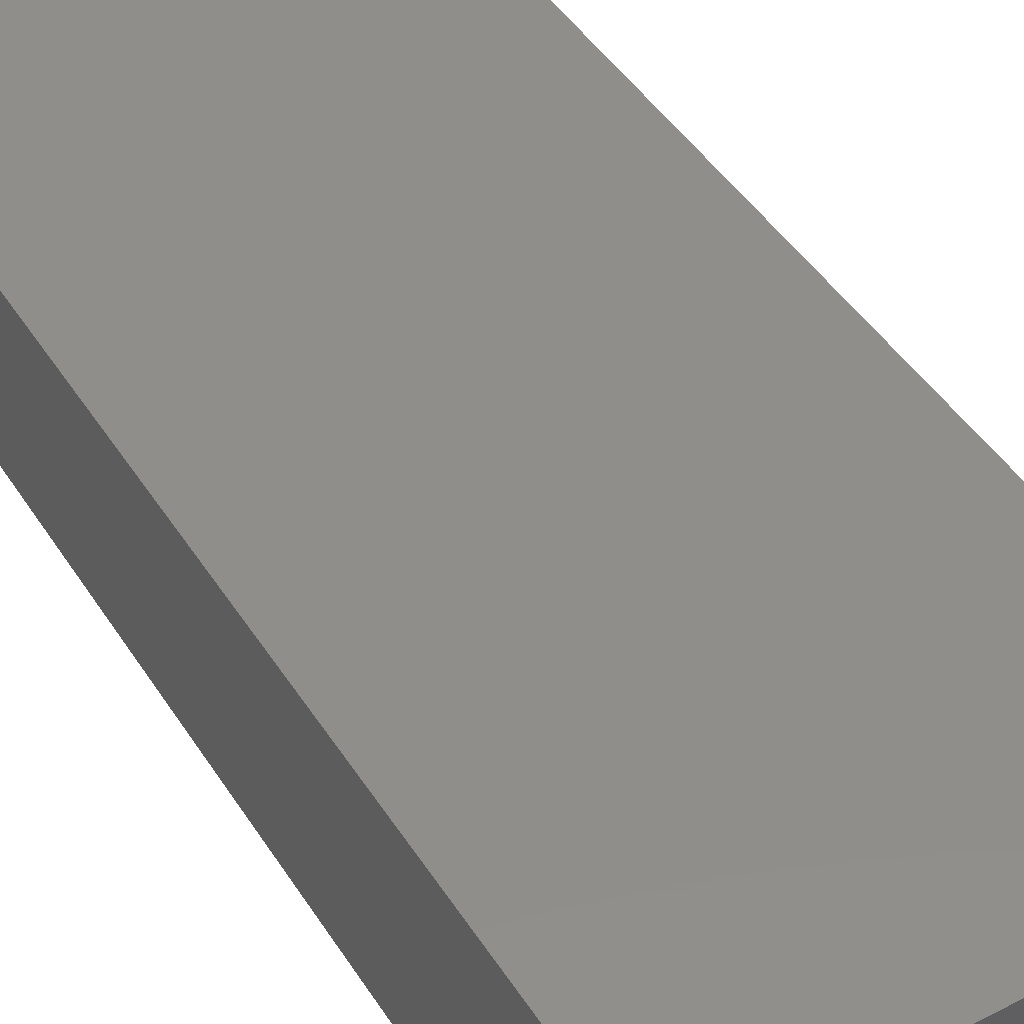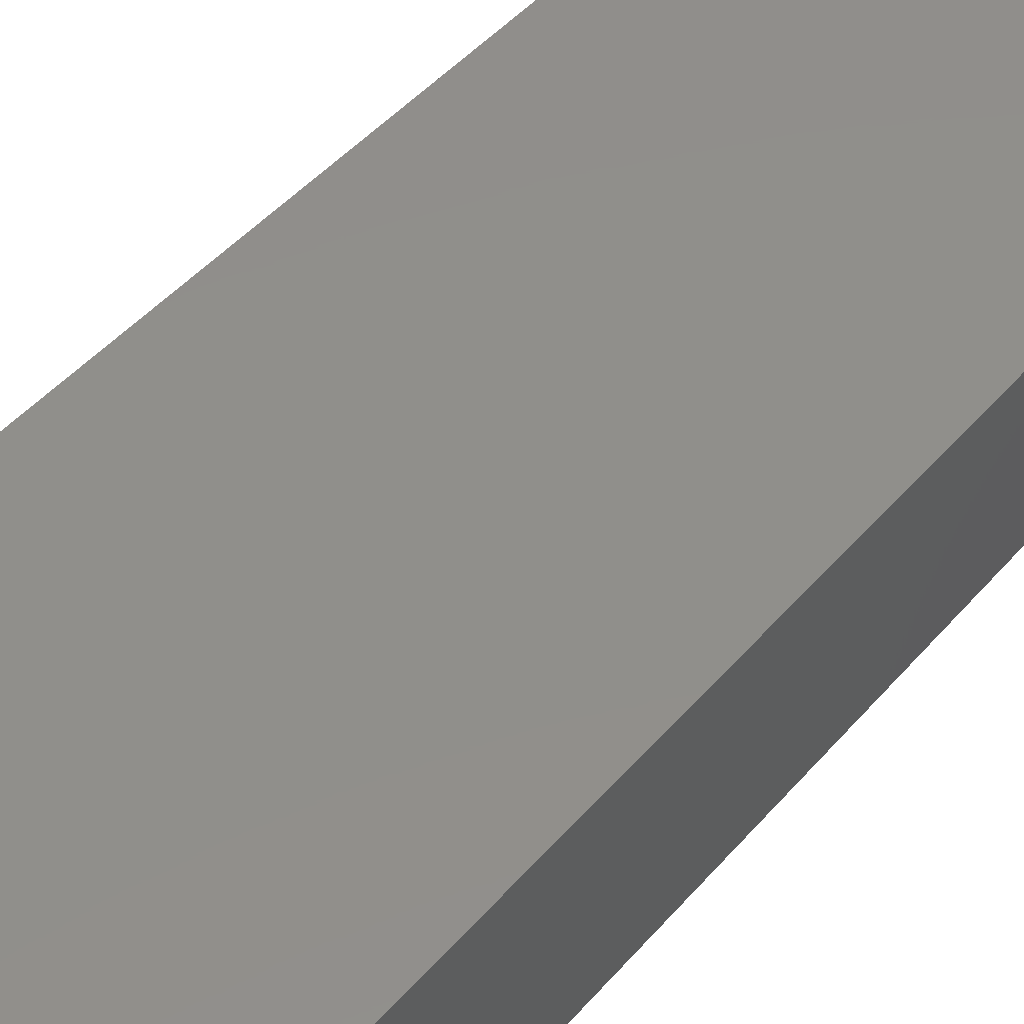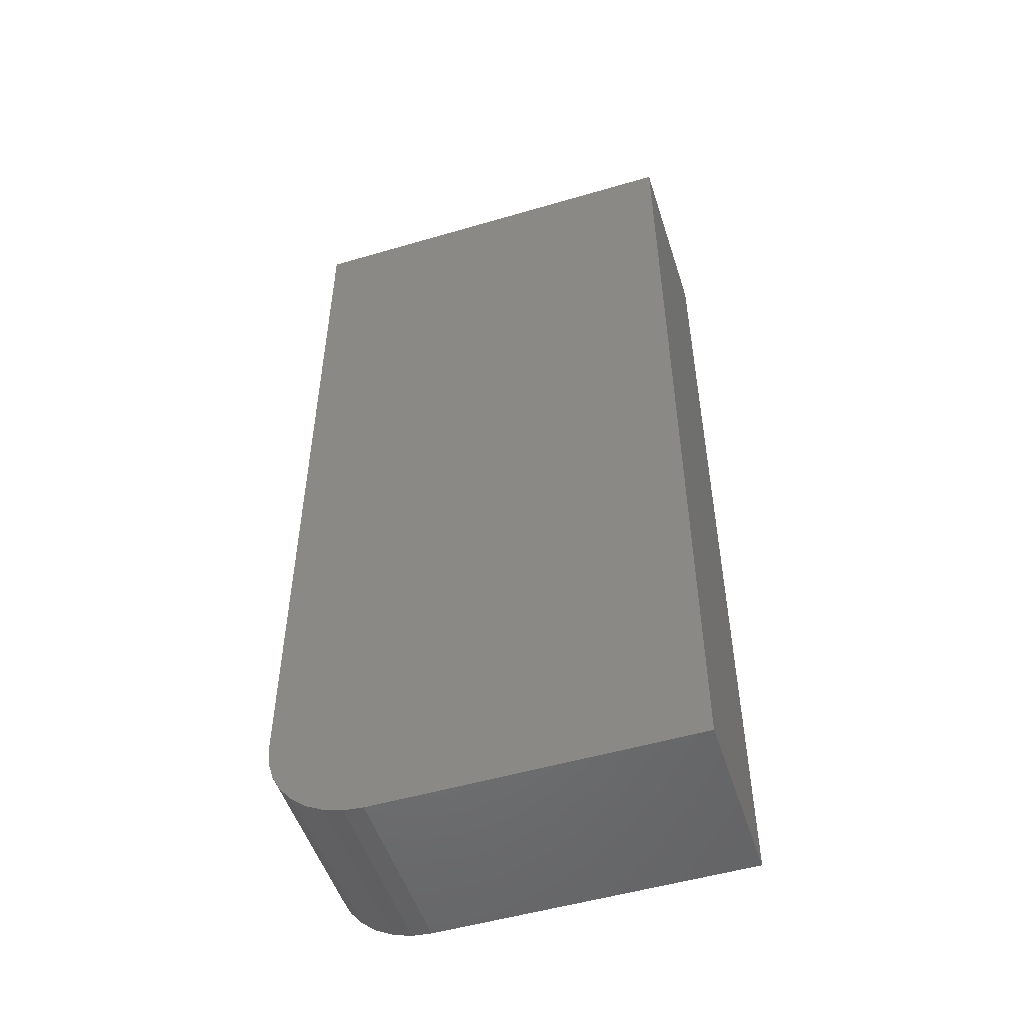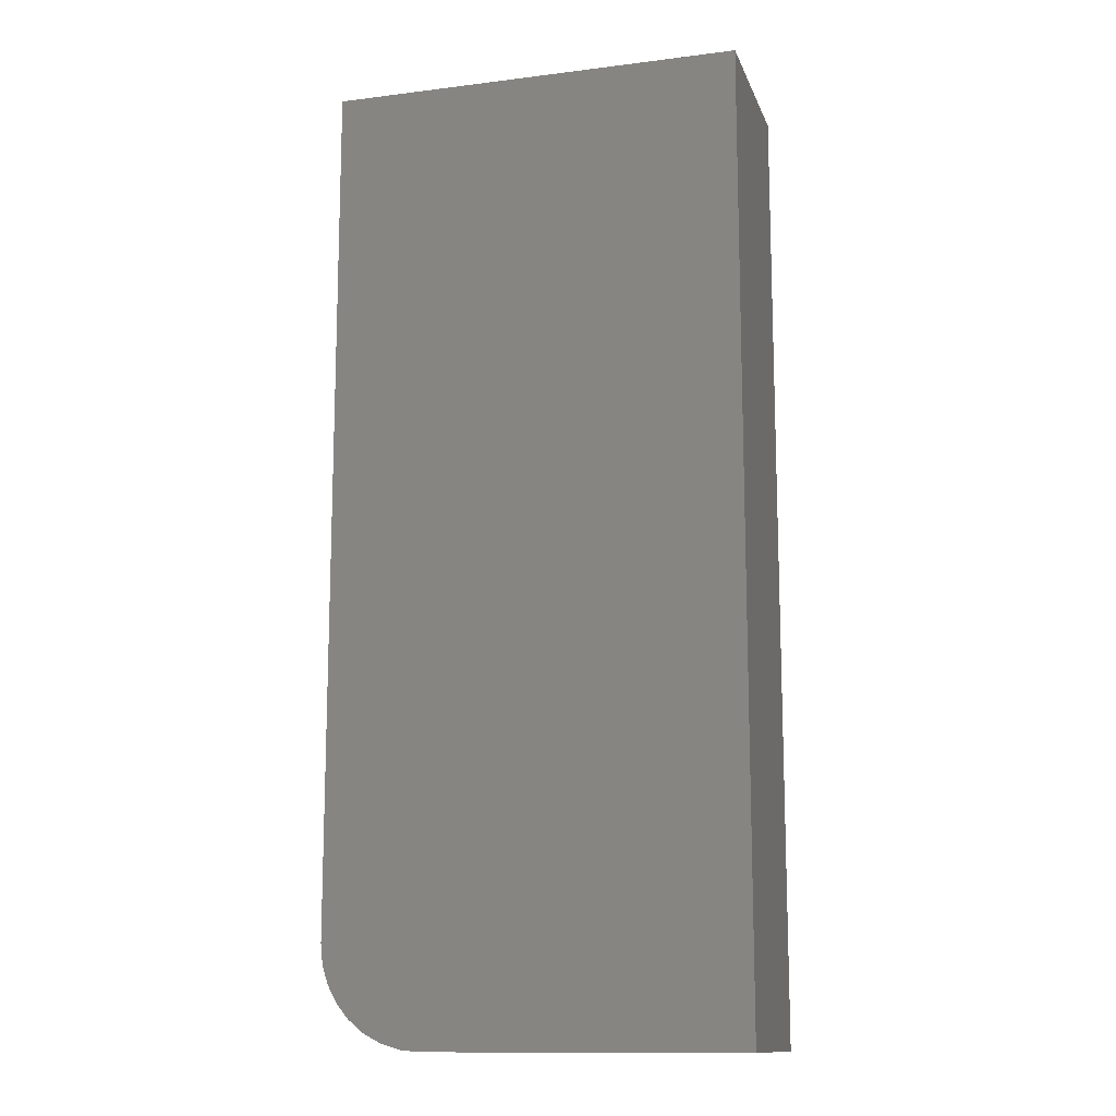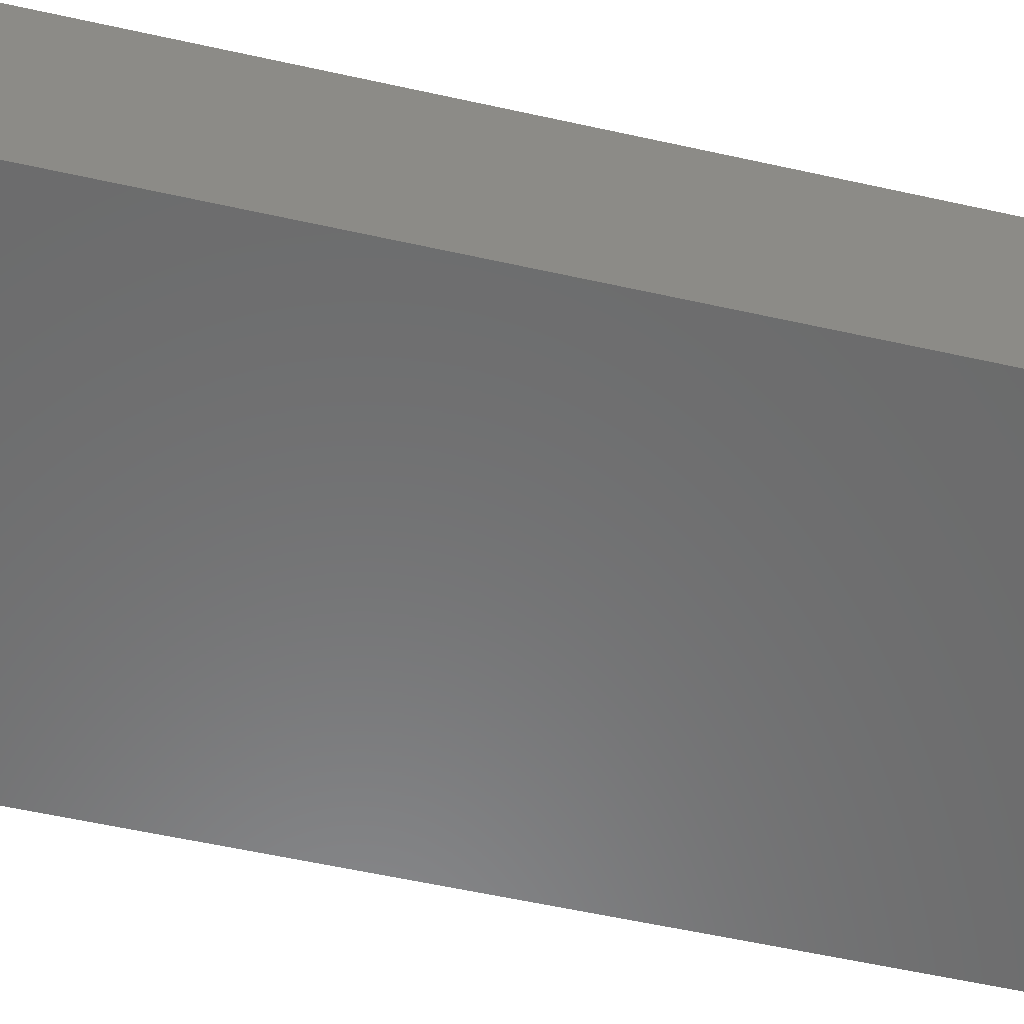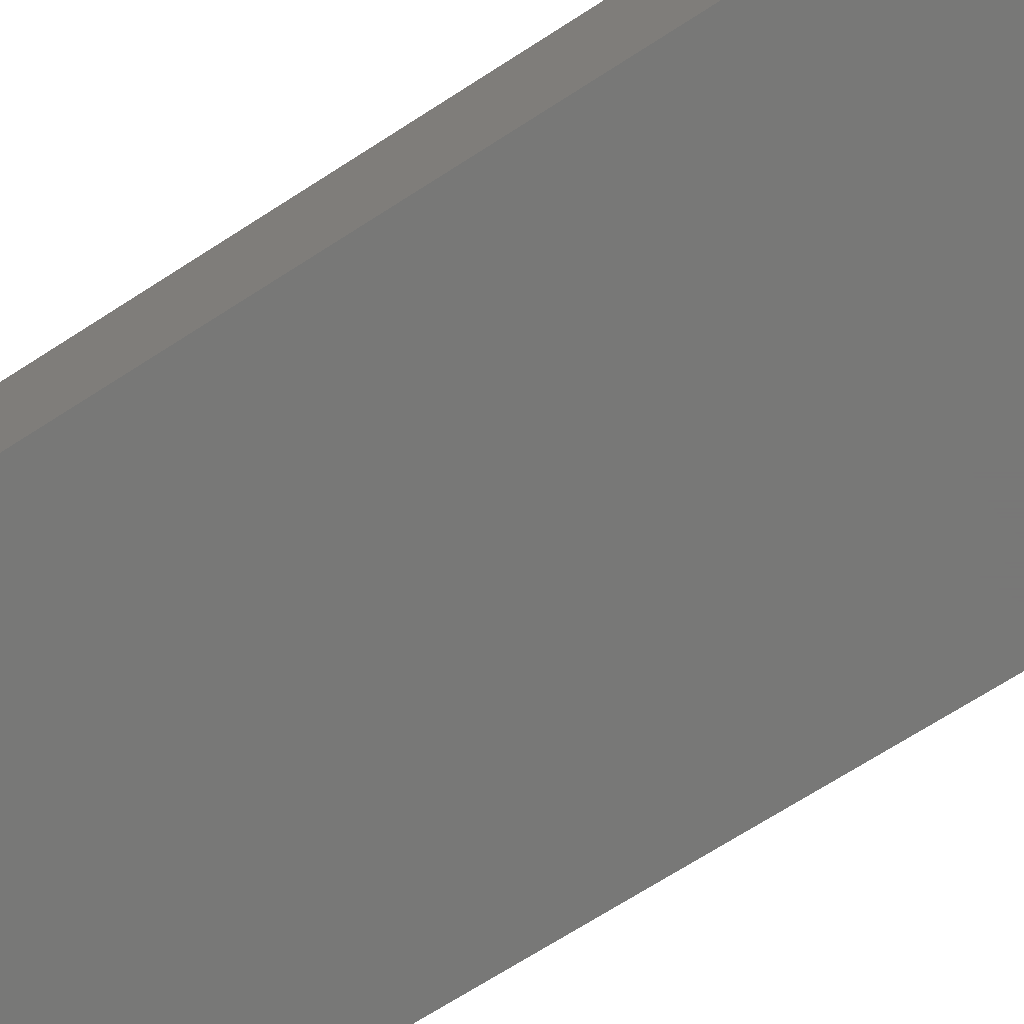
<metadata>
{"format":"stl","ext":"stl","renderer":"f3d","projection":"perspective","resolution":1024,"background":"white","views":[{"elev":45.6,"azim":149.2,"up":"+Z"},{"elev":48.5,"azim":-140.8,"up":"+Z"},{"elev":-51.4,"azim":17.7,"up":"+Y"},{"elev":-13.0,"azim":16.0,"up":"+Y"},{"elev":-57.1,"azim":-103.1,"up":"+Z"},{"elev":-70.4,"azim":122.7,"up":"+Z"}]}
</metadata>
<code>
# stl→obj: 24 verts, 44 faces
v -0.3203 0.07812 0.1406
v -0.3188 0.06288 0.1406
v -0.3144 0.04823 0.1406
v -0.3071 0.03472 0.1406
v -0.2974 0.02288 0.1406
v -0.2856 0.01317 0.1406
v -0.2721 0.005947 0.1406
v -0.2574 0.001501 0.1406
v -0.2422 0 0.1406
v 0.003372 0 0.1406
v 0.003372 0.75 0.1406
v -0.3203 0.75 0.1406
v -0.3203 0.07812 0
v -0.3203 0.75 0
v 0.003372 0.75 0
v 0.003372 0 0
v -0.2422 0 0
v -0.2574 0.001501 0
v -0.2721 0.005947 0
v -0.2856 0.01317 0
v -0.2974 0.02288 0
v -0.3071 0.03472 0
v -0.3144 0.04823 0
v -0.3188 0.06288 0
f 1 2 3
f 1 3 4
f 1 4 5
f 1 5 6
f 1 6 7
f 1 7 8
f 1 8 9
f 1 9 10
f 1 10 11
f 1 11 12
f 13 14 15
f 13 15 16
f 13 16 17
f 13 17 18
f 13 18 19
f 13 19 20
f 13 20 21
f 13 21 22
f 13 22 23
f 13 23 24
f 12 14 1
f 1 14 13
f 9 17 10
f 10 17 16
f 17 9 18
f 18 9 8
f 18 8 19
f 19 8 7
f 19 7 20
f 20 7 6
f 20 6 21
f 21 6 5
f 21 5 22
f 22 5 4
f 22 4 23
f 23 4 3
f 23 3 24
f 24 3 2
f 24 2 13
f 13 2 1
f 11 15 12
f 12 15 14
f 10 16 11
f 11 16 15

</code>
